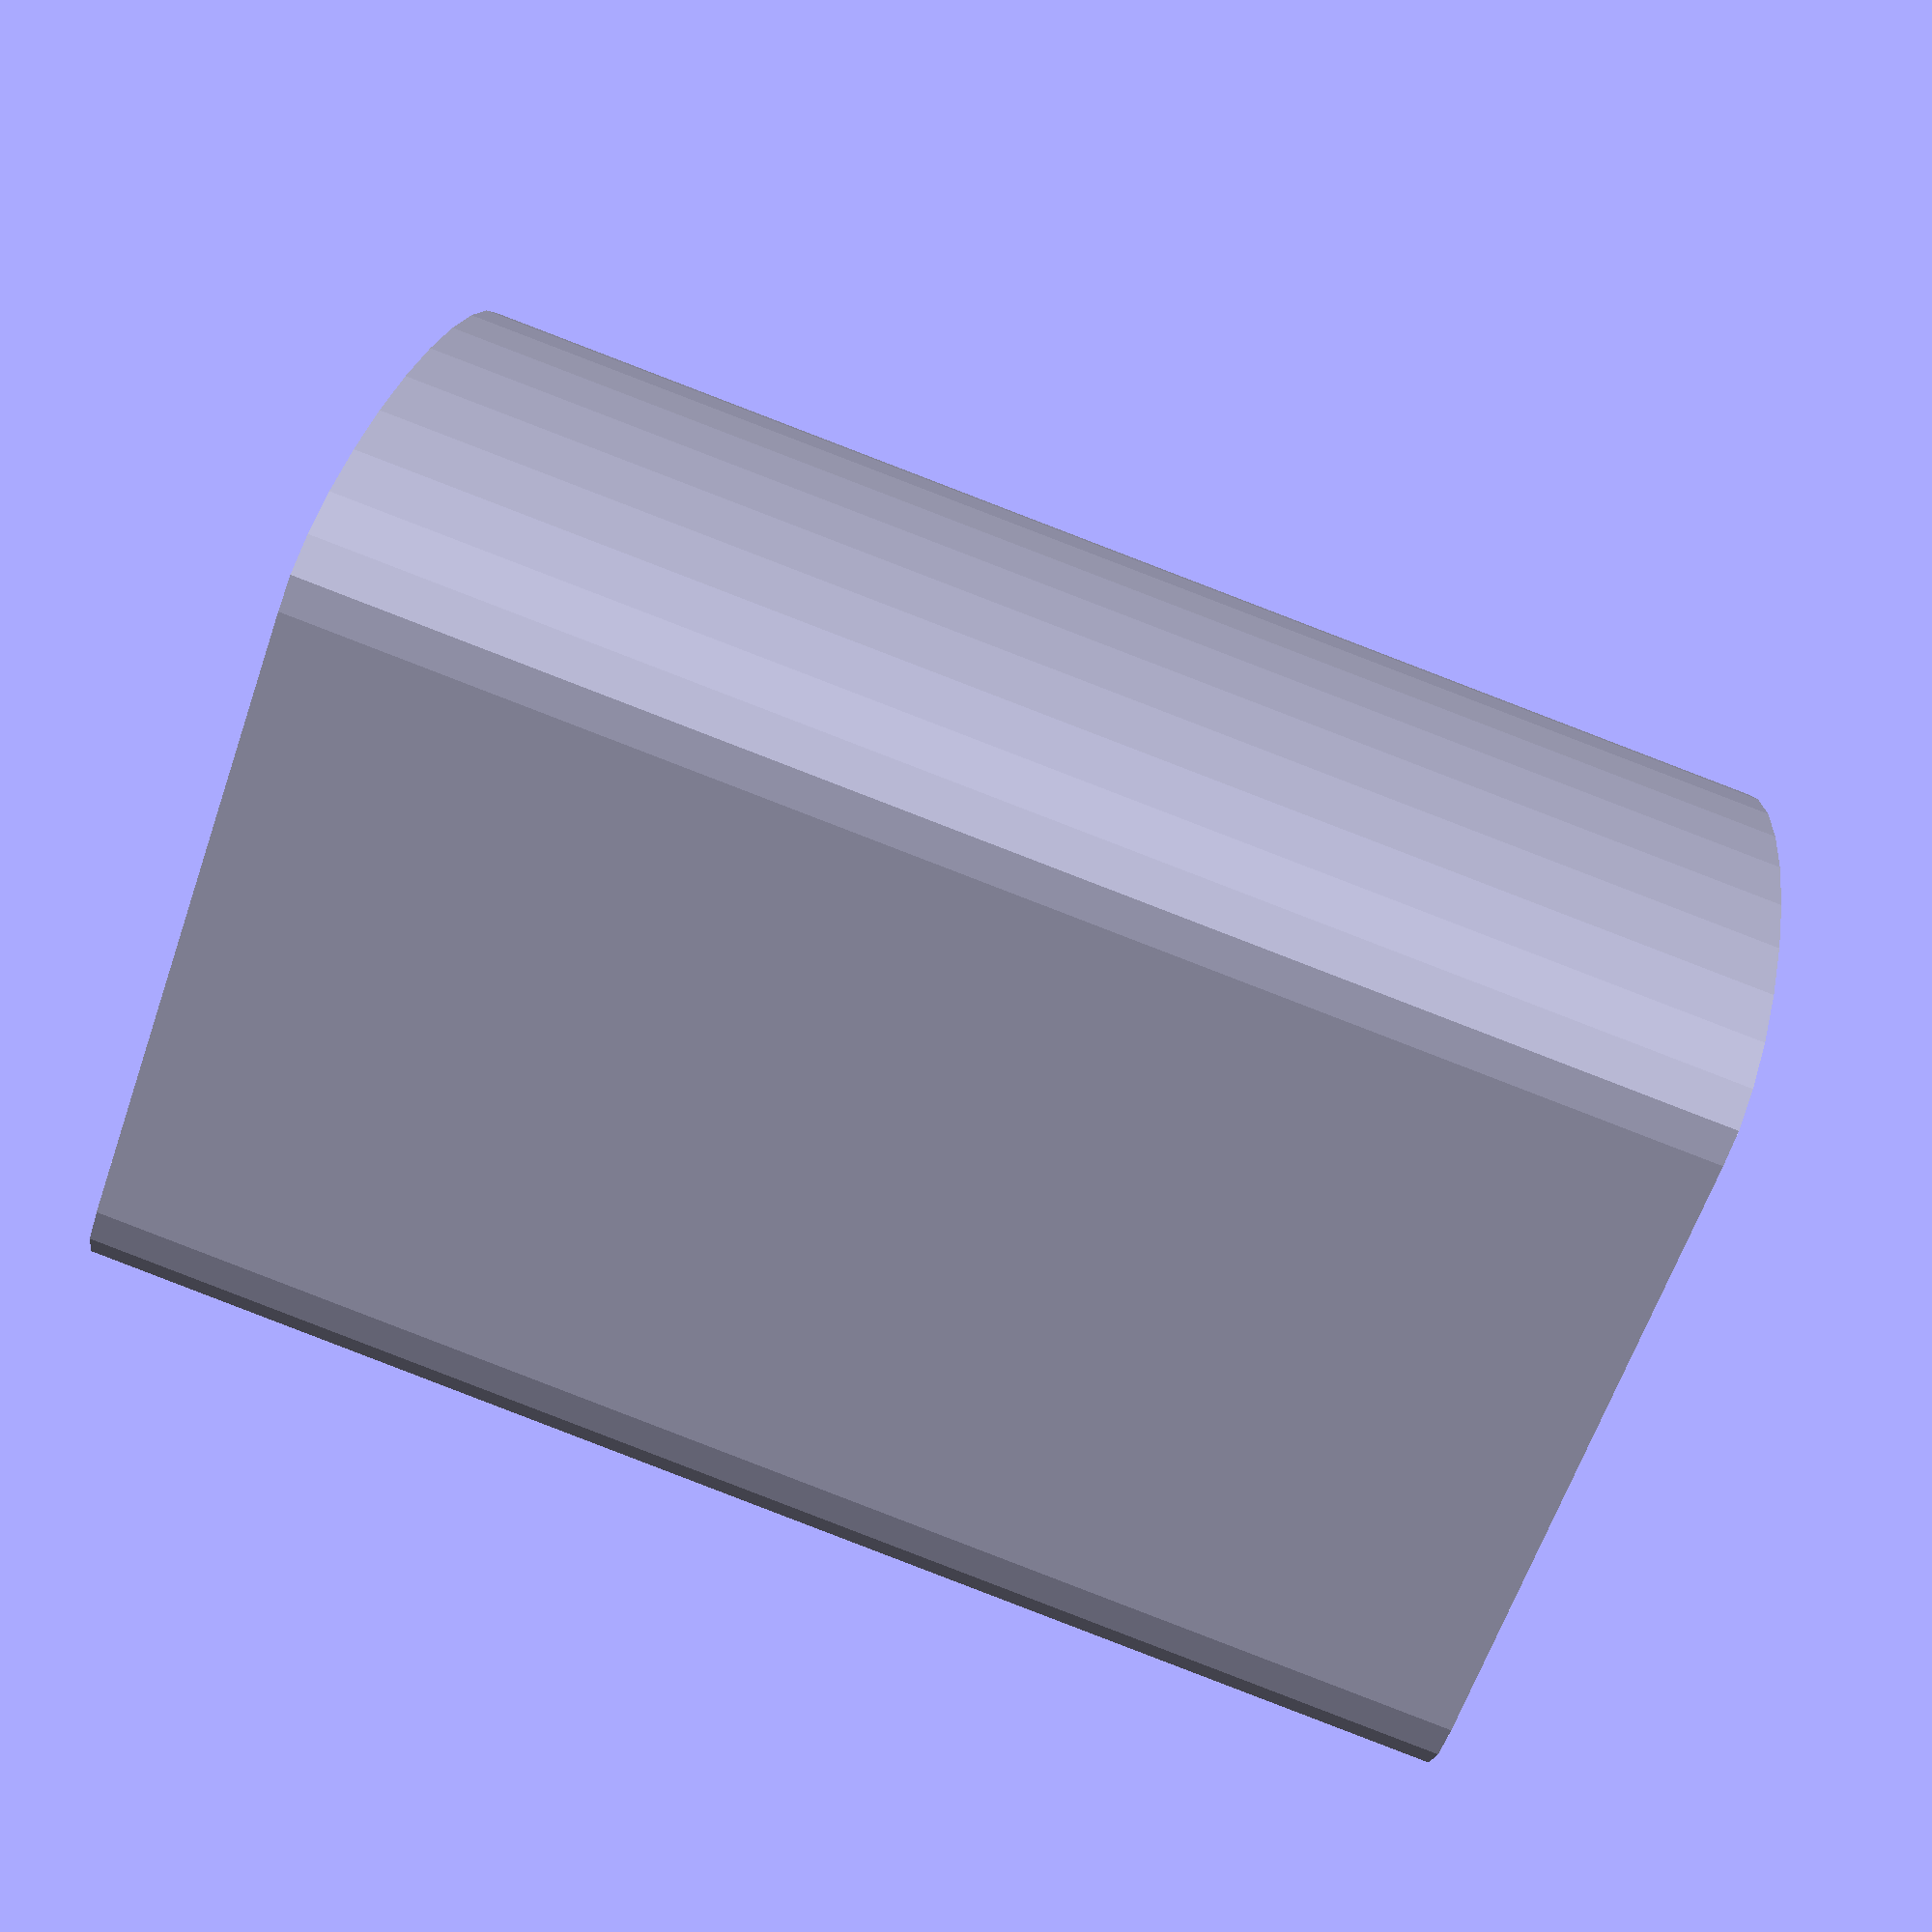
<openscad>
corner_radius = 50;
speaker_size = 228; // 9 in.
front_baffle_width = speaker_size + 2 * corner_radius + 10; // 10mm extra margin
depth = 250; // arbitrary
rear_width = speaker_size * 0.68; // arbitrary

wall_ellipse_aspect_ratio = 2.8;
wall_ellipse_unscaled_radius = 100;
wall_ellipse_y_offset = wall_ellipse_unscaled_radius * 1.5;
wall_ellipse_angle_deg = 10;
right_wall_front_baffle_width_offset = 20; // FIXME seems to work - why?

base_height = 4;
main_volume_height = 800;

outer_cutout_scaling_factor = 0.94;
outer_cutout_x_offset_from_wall = 3;
outer_cutout_y_offset_from_baffle = 1;
outer_cutout_inner_x_offset = 10;
outer_cutout_inner_y_offset = 8;

// Calculate so that we end up with 2mm thickness.
outer_cutout_scaling_factor_from_wall_size = (front_baffle_width - outer_cutout_x_offset_from_wall) / front_baffle_width;

middle_cutout_x_offset = 11;
middle_cutout_y_offset = 9;
middle_cutout_inner_x_offset = 16;
middle_cutout_inner_y_offset = 17;
middle_cutout_outer_wall_scale_factor = outer_cutout_scaling_factor_from_wall_size - 0.06;
middle_cutout_inner_wall_scale_factor = middle_cutout_outer_wall_scale_factor - 0.04;

inner_cutout_x_offset = 17;
inner_cutout_y_offset = 18;
inner_cutout_outside_scale_factor = middle_cutout_inner_wall_scale_factor - 0.008;
inner_cutout_inner_wall_offset = 32;
inner_cutout_inner_wall_scale_factor = 0.765;

main_volume_cutout_offset = 34.4;
main_volume_cutout_scale_factor = 0.754;

module wall_ellipse() {
    scale([1, wall_ellipse_aspect_ratio, 1]) {
        circle(wall_ellipse_unscaled_radius);
    } 
}

module left_wall() {
    translate([0, wall_ellipse_y_offset, 0]) {
        rotate([0, 0, -wall_ellipse_angle_deg])
        wall_ellipse();
    }
}

module right_wall() {
    translate([front_baffle_width + right_wall_front_baffle_width_offset, 0, 0]) {
        rotate([0, 0, 2 * wall_ellipse_angle_deg])
        left_wall();
    }
}

module front_baffle() {
    hull() {
        circle(corner_radius);
        translate([front_baffle_width, 0, 0]) {
            circle(corner_radius);
        }
    }    
}

module base_cross_section() {
    hull() {
        left_wall();
        right_wall();
        front_baffle();
    }
}

module base() {
    linear_extrude(base_height) {
        base_cross_section();
    }
}

module left_wall_cutout_ellipse_slice() {
    rotate([0,0,-wall_ellipse_angle_deg])
    difference() {
        wall_ellipse();
        translate([outer_cutout_x_thickness,0,0])
        wall_ellipse();
    }
}

module left_wall_cutout_ellipse_thin_slice() {
    rotate([0,0,-wall_ellipse_angle_deg])
    difference() {
        wall_ellipse();
        translate([middle_cutout_thickness,0,0])
        wall_ellipse();
    }
}

module left_wall_cutouts() {
    difference() {
        union() {
            left_wall_cutout_ellipse_slice();
            translate([middle_cutout_offset_from_outer_cutout,0,0])
            left_wall_cutout_ellipse_thin_slice();
            translate([inner_cutout_offset_from_outer_cutout,0,0])
            left_wall_cutout_ellipse_slice();    
        }
        // FIXME this slice off of the end where the cutouts join together, which I don't want, is still WIP
        translate(50, 220, 0)
        square(100);
    }
}

module outer_cutout() {
    difference() {
        translate([outer_cutout_x_offset_from_wall, outer_cutout_y_offset_from_baffle, 0])
        scale([outer_cutout_scaling_factor_from_wall_size, outer_cutout_scaling_factor_from_wall_size])
        base_cross_section();
        translate([outer_cutout_inner_x_offset, outer_cutout_inner_y_offset, 0])
        scale([outer_cutout_scaling_factor, outer_cutout_scaling_factor])
        base_cross_section();
    }
}

module middle_cutout() {
    difference() {
        translate([middle_cutout_x_offset, middle_cutout_y_offset, 0])
        scale([middle_cutout_outer_wall_scale_factor, middle_cutout_outer_wall_scale_factor])
        base_cross_section();
        translate([middle_cutout_inner_x_offset, middle_cutout_inner_y_offset, 0])
        scale([middle_cutout_inner_wall_scale_factor, middle_cutout_inner_wall_scale_factor])
        base_cross_section();
    }
}

module inner_cutout() {
    difference() {
        translate([inner_cutout_x_offset, inner_cutout_y_offset, 0])
        scale([inner_cutout_outside_scale_factor, inner_cutout_outside_scale_factor])
        base_cross_section();
        translate([inner_cutout_inner_wall_offset, inner_cutout_inner_wall_offset, 0])
        scale([inner_cutout_inner_wall_scale_factor, inner_cutout_inner_wall_scale_factor])
        base_cross_section();
    }
}

module main_volume_cutout() {
    translate([main_volume_cutout_offset, main_volume_cutout_offset, 0])
    scale([main_volume_cutout_scale_factor, main_volume_cutout_scale_factor])
    base_cross_section();
}

module main_volume_cross_section() {
    difference() {
        base_cross_section();
        outer_cutout();
        middle_cutout();
        inner_cutout();
        main_volume_cutout();
    }
}
// FIXME trying 3 concentrically sized cutouts instead      
//        translate([0, 150, 0])
//        left_wall_cutouts();
//    }    
//}

module main_volume() {
    translate([0,0,base_height])
    linear_extrude(main_volume_height)
    main_volume_cross_section();
}

base();
main_volume();

</openscad>
<views>
elev=268.5 azim=153.8 roll=291.0 proj=p view=solid
</views>
